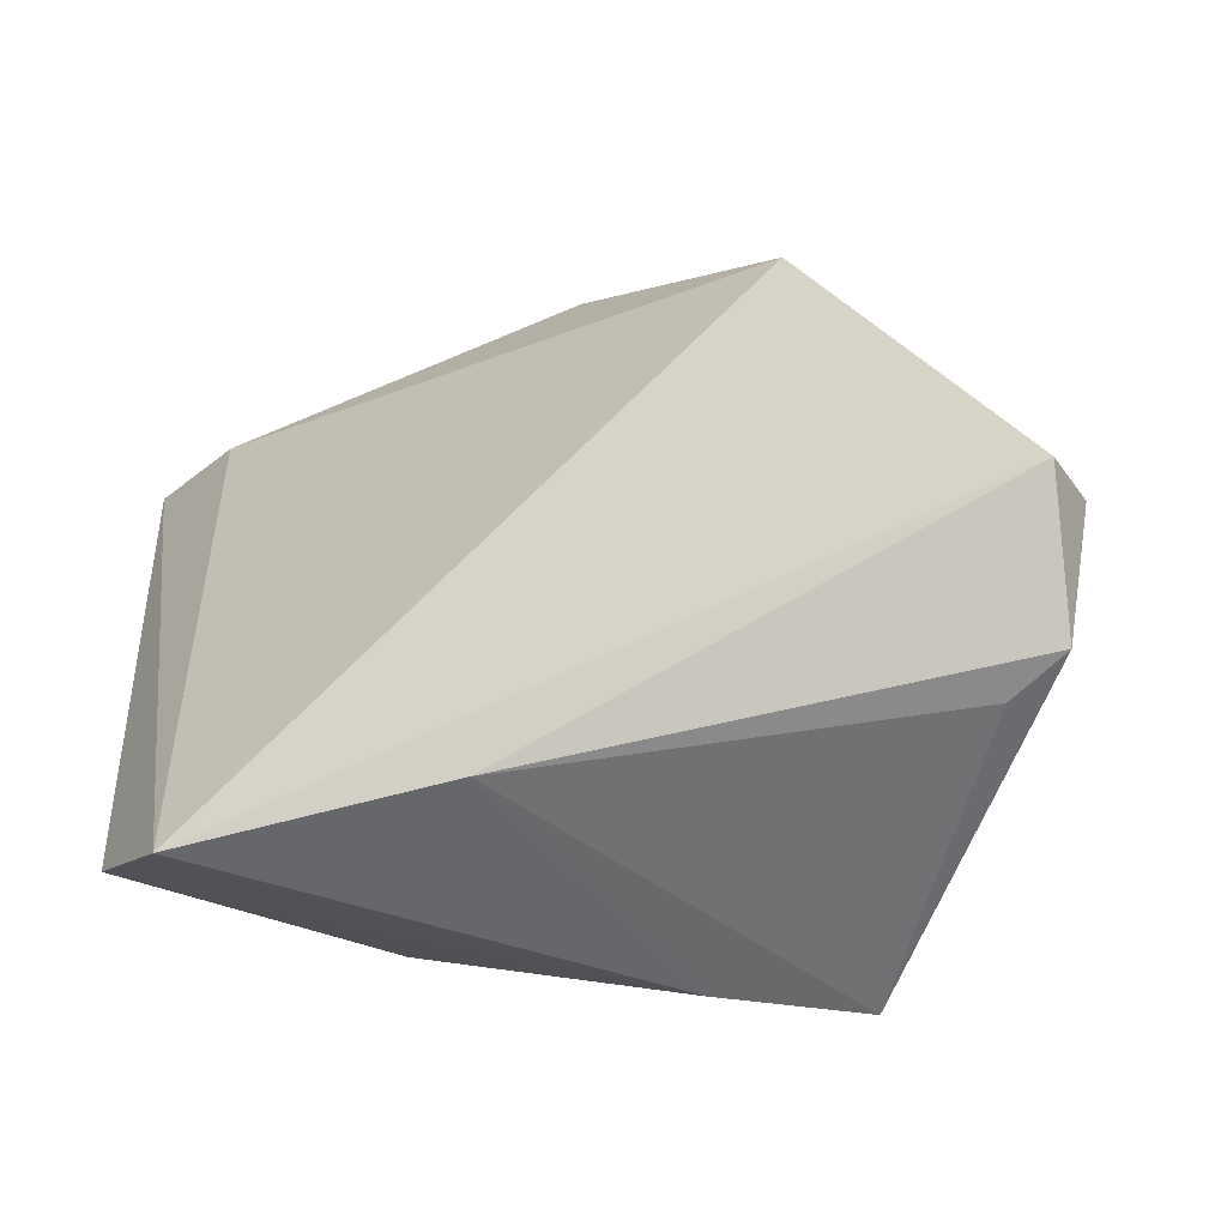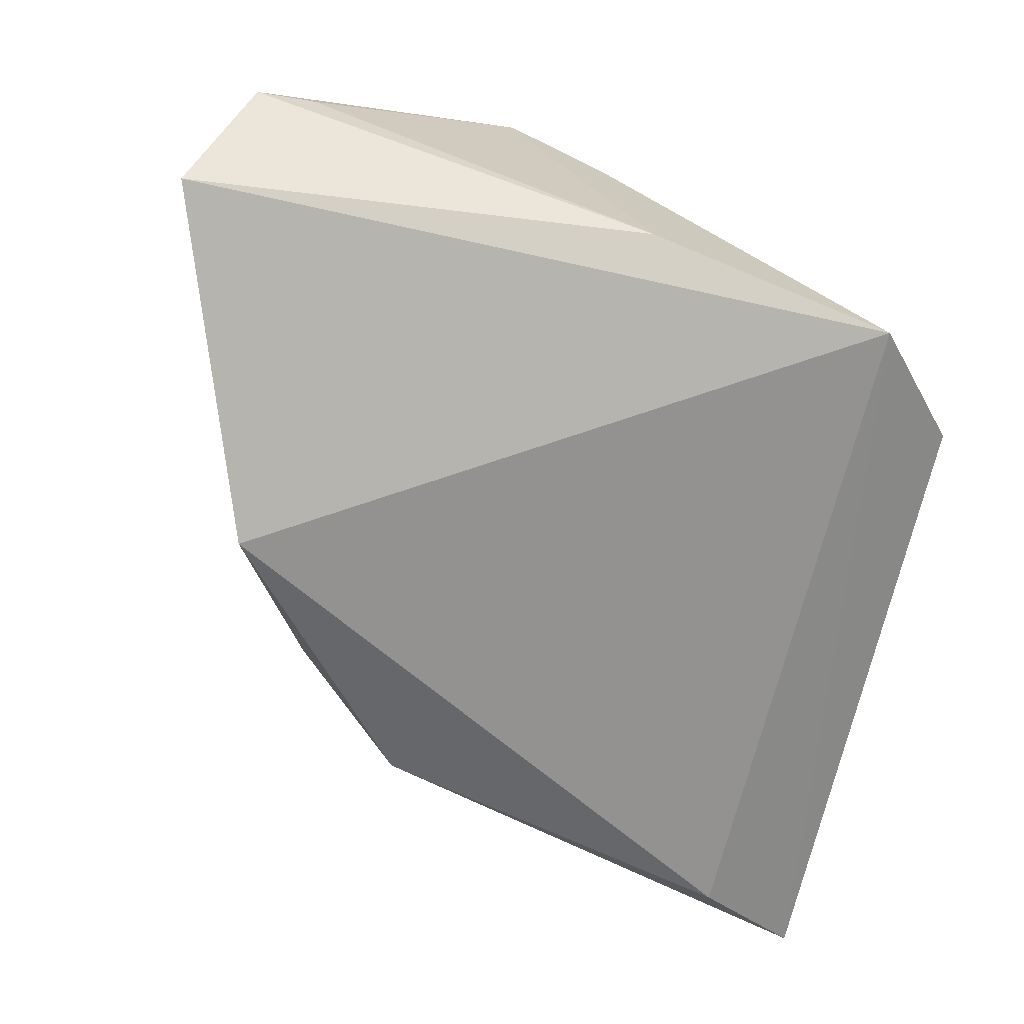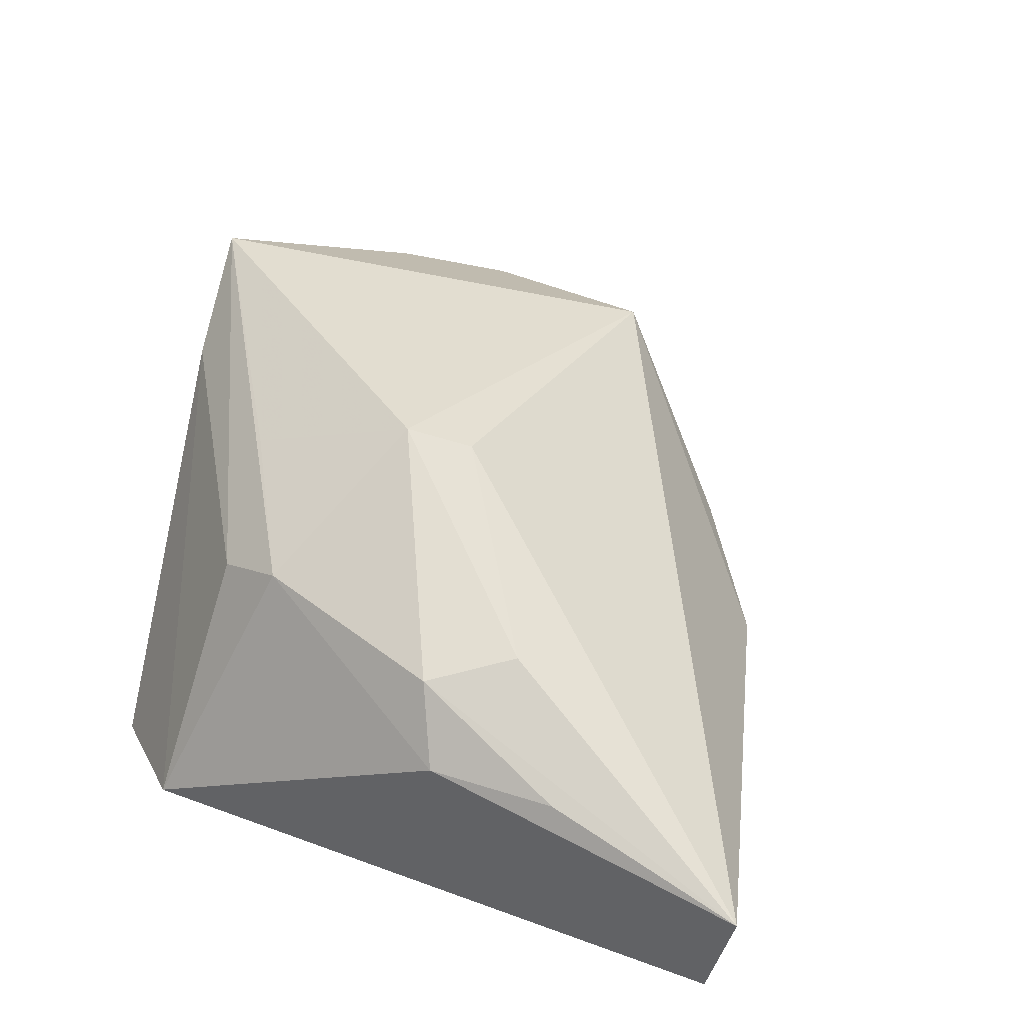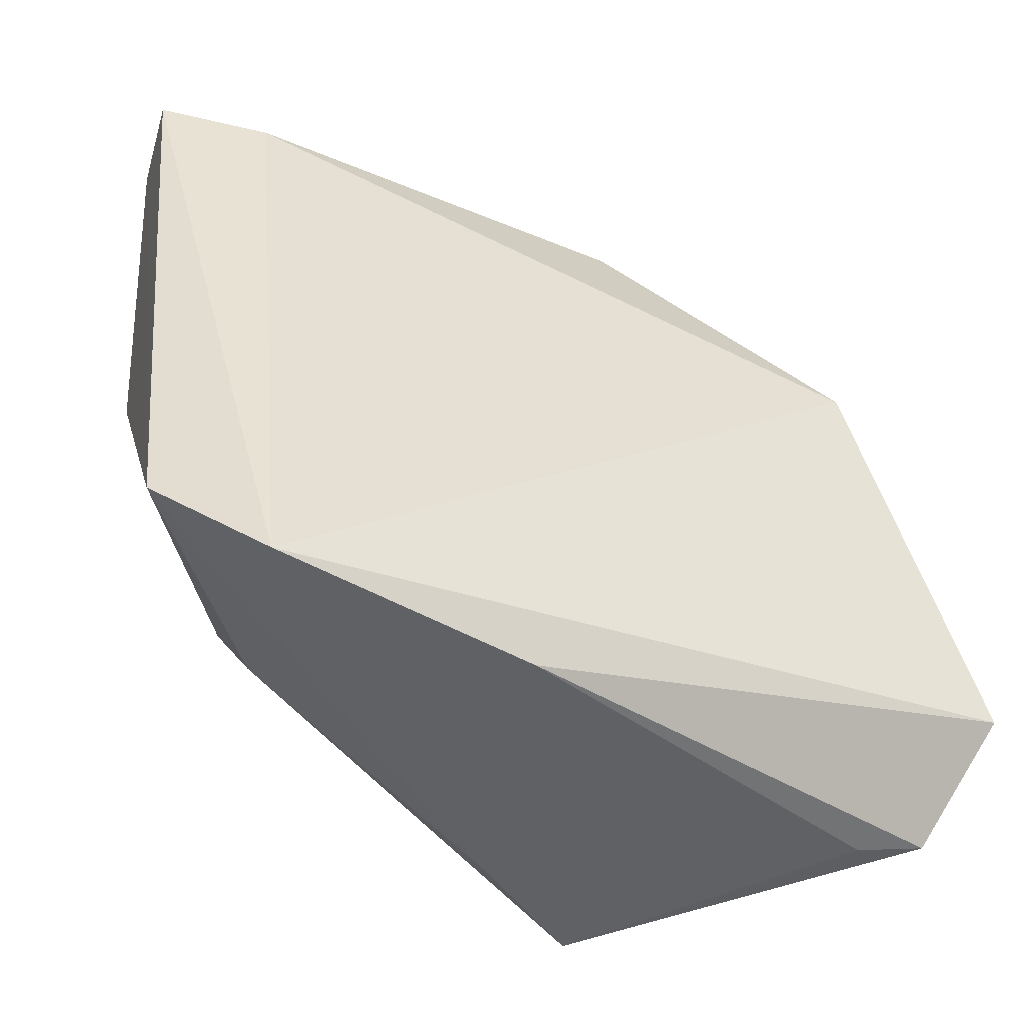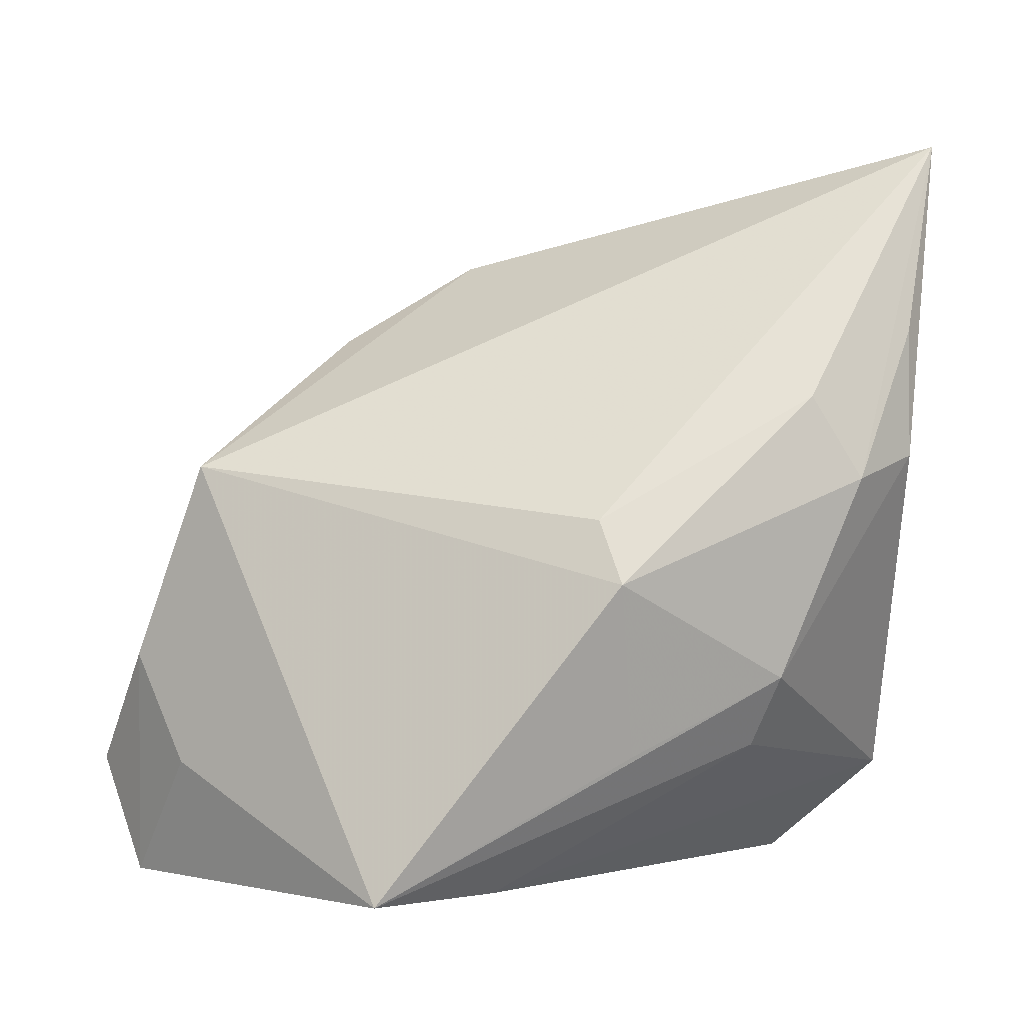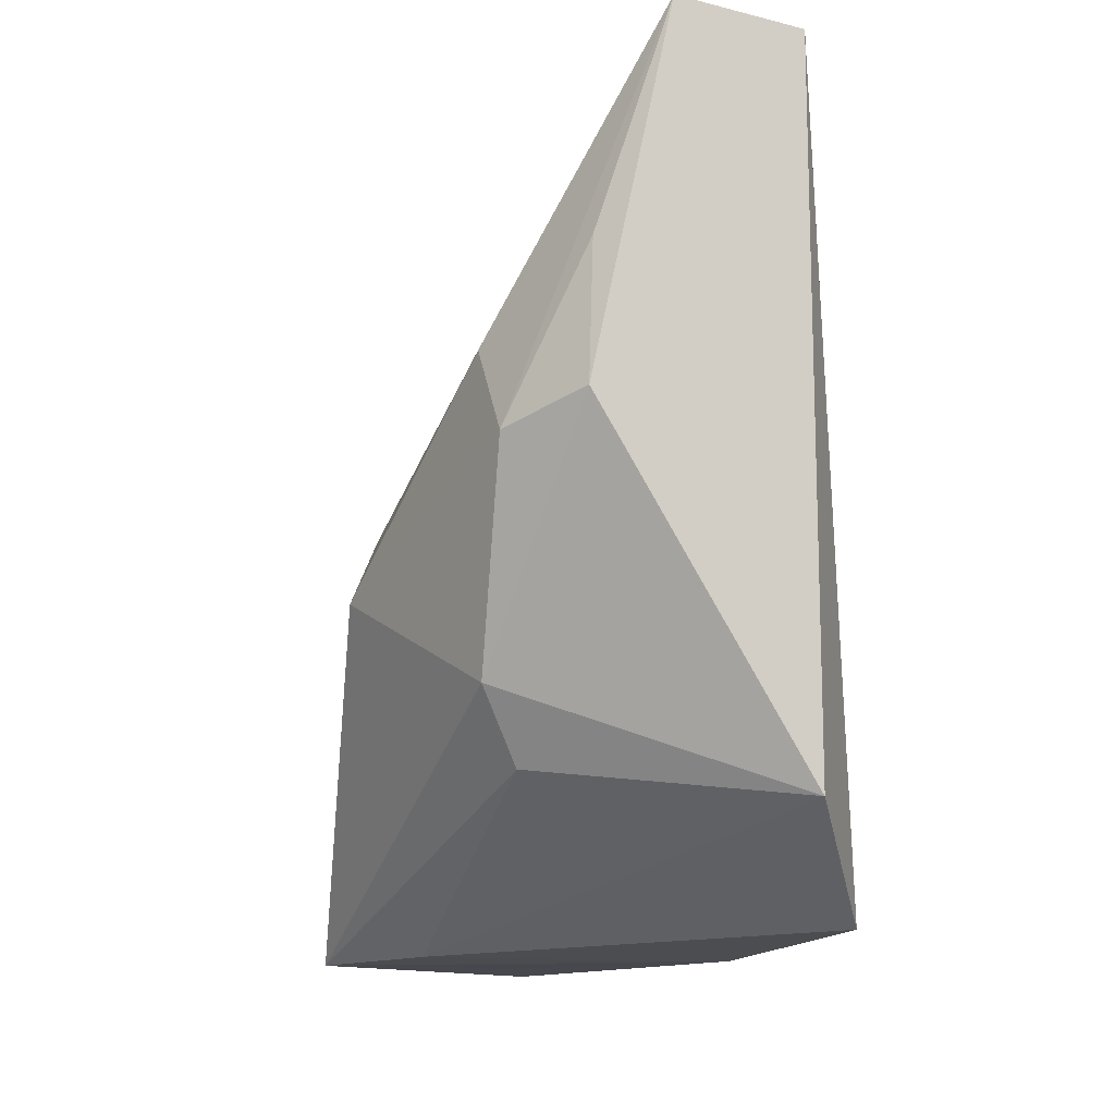
<metadata>
{"format":"obj","ext":"obj","renderer":"f3d","projection":"perspective","resolution":1024,"background":"white","views":[{"elev":-55.3,"azim":-149.4,"up":"+Y"},{"elev":-69.9,"azim":-17.5,"up":"+Z"},{"elev":44.8,"azim":109.2,"up":"+Z"},{"elev":-48.7,"azim":161.9,"up":"+Y"},{"elev":-1.3,"azim":3.2,"up":"+Y"},{"elev":-11.9,"azim":80.8,"up":"+Y"}]}
</metadata>
<code>
v 0.03278 0.04258 -0.01455
v 0.02304 -0.01823 0.01218
v -0.005217 -0.03407 0.01766
v -0.05267 -0.02122 -0.003282
v 0.04103 0.01389 0.00841
v -0.009871 0.03788 -0.01256
v 0.04459 0.0499 0.001134
v -0.04675 -0.008605 0.006081
v 0.0389 -0.02204 -0.01287
v 0.0271 -0.03289 -0.01883
v -0.04508 -0.003024 2.539e-05
v 0.006516 0.006385 0.02398
v -0.03876 0.01275 0.01065
v 0.04104 0.02789 0.008033
v -0.03508 0.01287 -0.01883
v 0.009944 -0.01907 0.02017
v 0.0296 0.02001 0.01689
v 0.03501 0.01104 0.01556
v -0.05264 -0.02401 -0.0102
v 0.04492 0.04721 -0.01092
v 0.008987 -0.0004792 0.02681
v -0.04774 -0.03389 0.0003833
v -0.01711 -0.03448 0.02674
v -0.0006274 -0.03448 -0.01328
v -0.02414 0.02863 -0.007439
v -0.04116 -0.03448 0.002121
v -0.04095 -0.02057 0.01036
v 0.02615 -0.01069 0.01592
f 15 10 19
f 10 15 1
f 13 23 21
f 7 5 9
f 19 10 24
f 24 22 19
f 7 13 12
f 12 13 21
f 6 13 7
f 6 1 15
f 27 22 23
f 23 13 27
f 11 13 15
f 22 27 8
f 8 27 13
f 10 1 20
f 20 9 10
f 7 9 20
f 20 6 7
f 1 6 20
f 17 18 7
f 21 18 17
f 7 12 17
f 17 12 21
f 14 5 7
f 7 18 14
f 14 18 5
f 23 22 26
f 26 24 23
f 22 24 26
f 15 13 25
f 25 6 15
f 13 6 25
f 4 15 19
f 4 11 15
f 19 22 4
f 22 8 4
f 13 11 4
f 4 8 13
f 10 9 3
f 9 2 3
f 3 2 23
f 3 24 10
f 23 24 3
f 28 2 9
f 28 9 5
f 5 18 28
f 28 18 21
f 23 2 28
f 21 23 16
f 16 28 21
f 23 28 16

</code>
